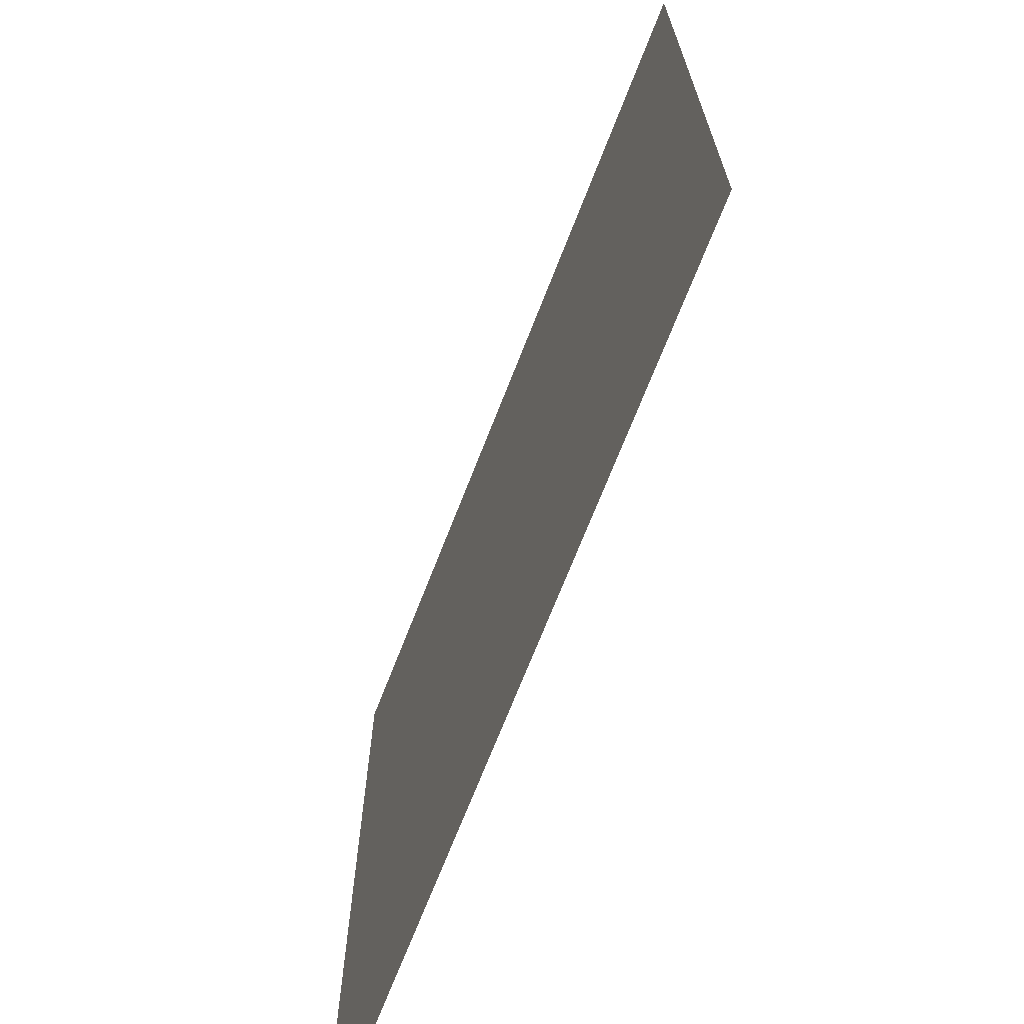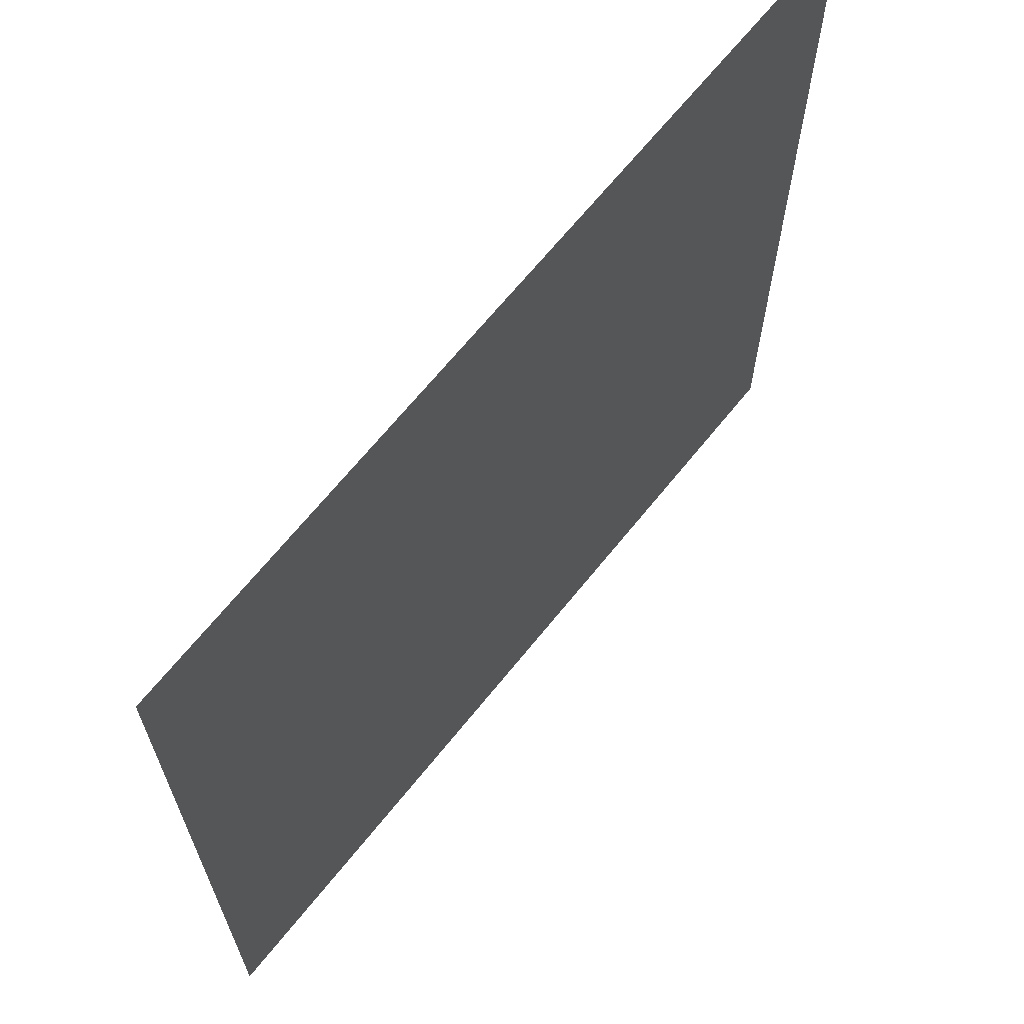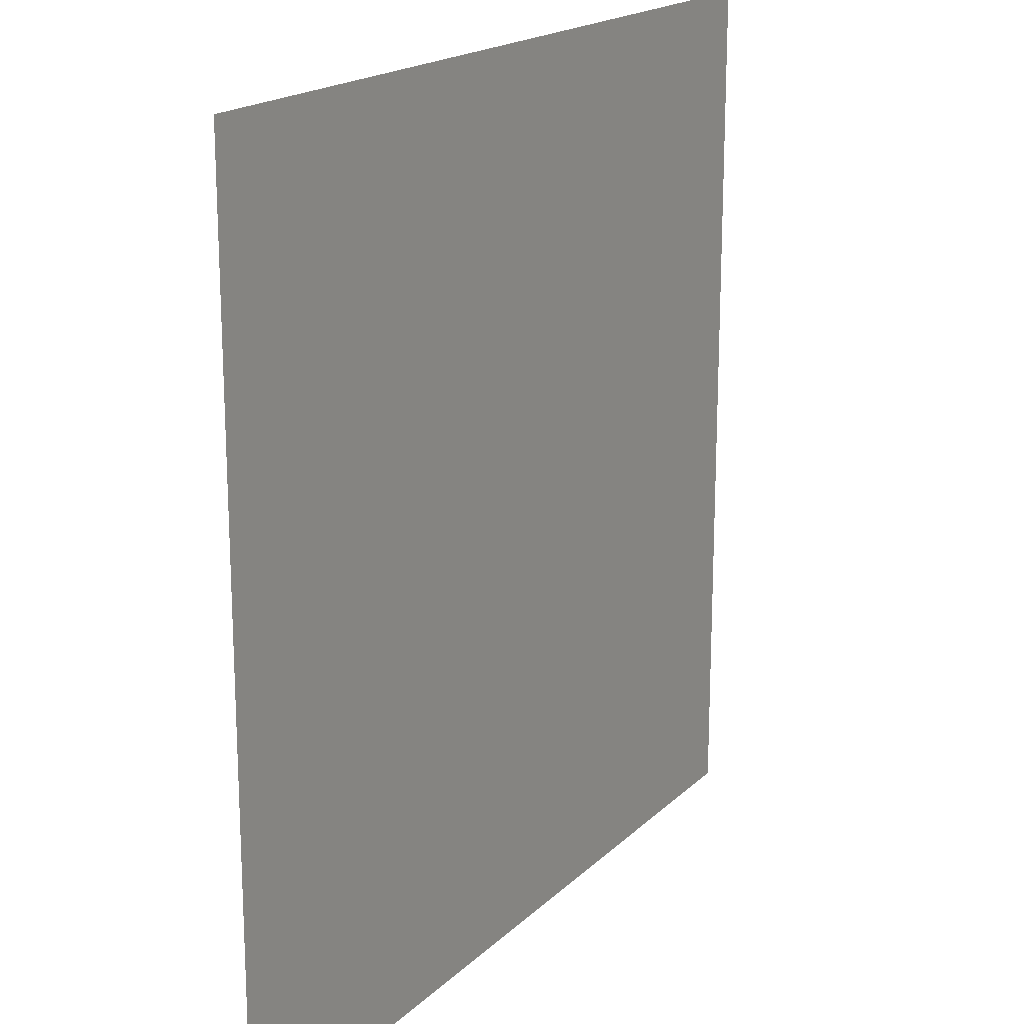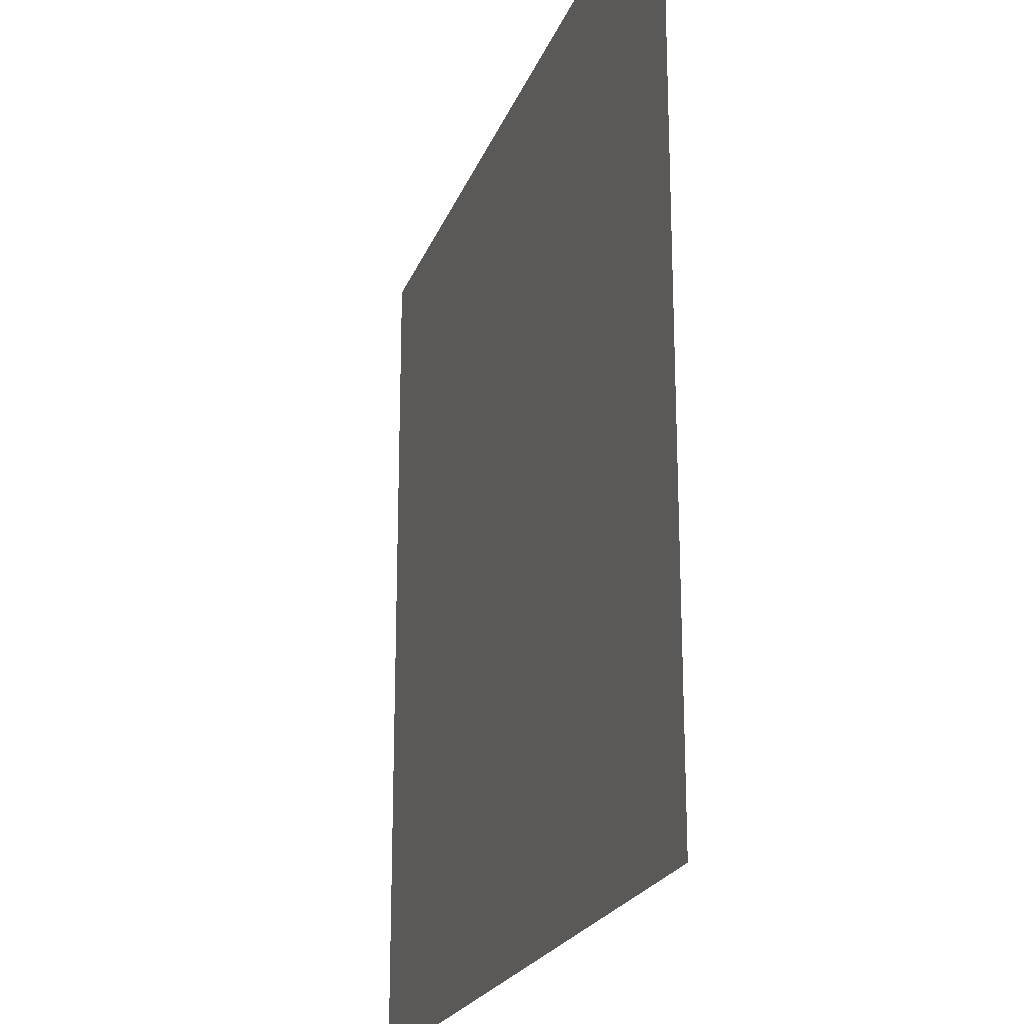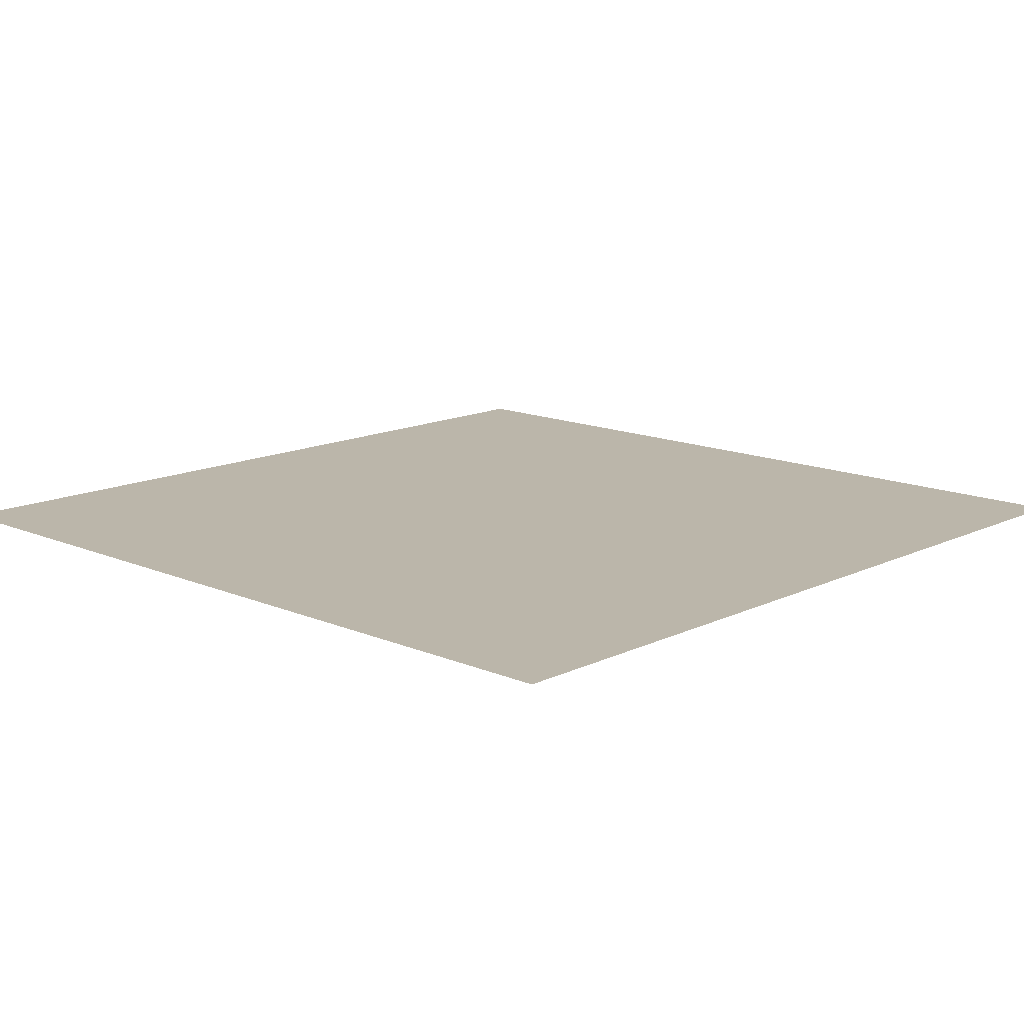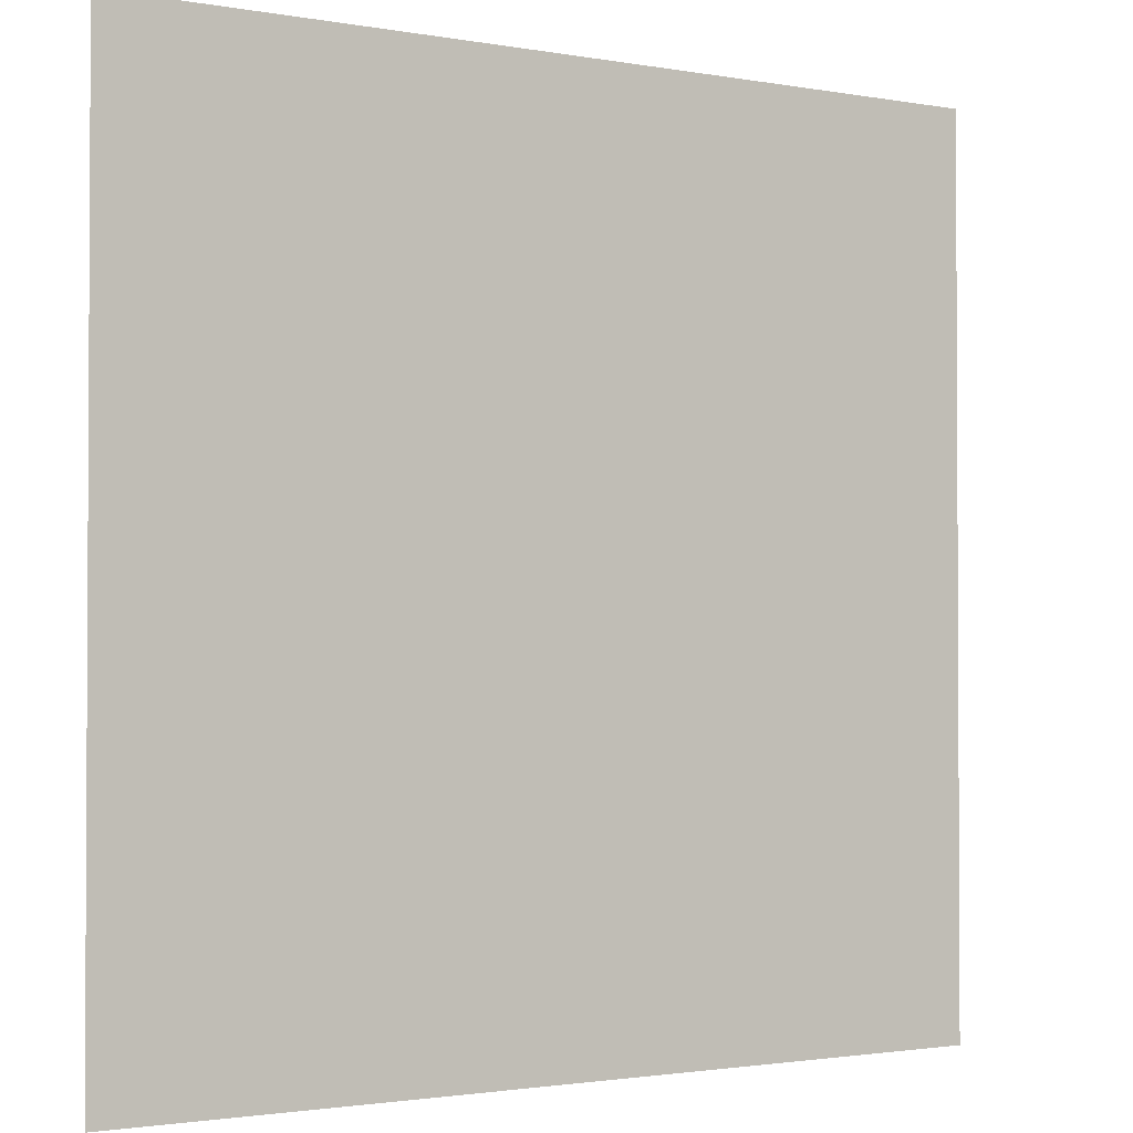
<metadata>
{"format":"obj","ext":"obj","renderer":"f3d","projection":"perspective","resolution":1024,"background":"white","views":[{"elev":-70.0,"azim":-111.3,"up":"+Z"},{"elev":66.9,"azim":-51.2,"up":"+Z"},{"elev":18.4,"azim":-59.5,"up":"+Z"},{"elev":-21.5,"azim":-106.9,"up":"+Z"},{"elev":14.0,"azim":-46.6,"up":"+Y"},{"elev":-1.8,"azim":-33.3,"up":"+Z"}]}
</metadata>
<code>
v 0 0 0
v 0 0 3
v 0 0 6
v 0 0 9
v 0 0 12
v 3 0 0
v 3 0 3
v 3 0 6
v 3 0 9
v 3 0 12
v 6 0 0
v 6 0 3
v 6 0 6
v 6 0 9
v 6 0 12
v 9 0 0
v 9 0 3
v 9 0 6
v 9 0 9
v 9 0 12
v 12 0 0
v 12 0 3
v 12 0 6
v 12 0 9
v 12 0 12
f 7 6 1
f 7 1 2
f 8 7 2
f 8 2 3
f 9 8 3
f 9 3 4
f 10 9 4
f 10 4 5
f 12 11 6
f 12 6 7
f 13 12 7
f 13 7 8
f 14 13 8
f 14 8 9
f 15 14 9
f 15 9 10
f 17 16 11
f 17 11 12
f 18 17 12
f 18 12 13
f 19 18 13
f 19 13 14
f 20 19 14
f 20 14 15
f 22 21 16
f 22 16 17
f 23 22 17
f 23 17 18
f 24 23 18
f 24 18 19
f 25 24 19
f 25 19 20

</code>
